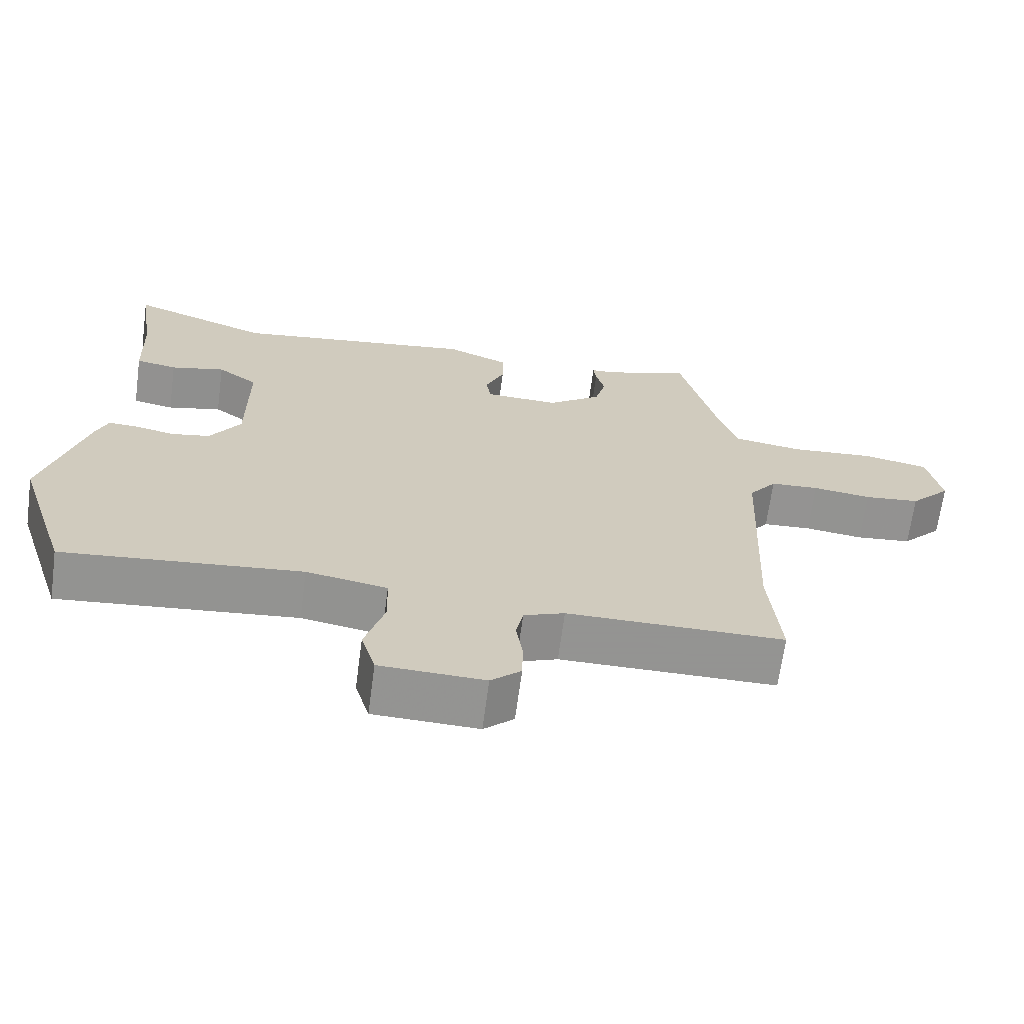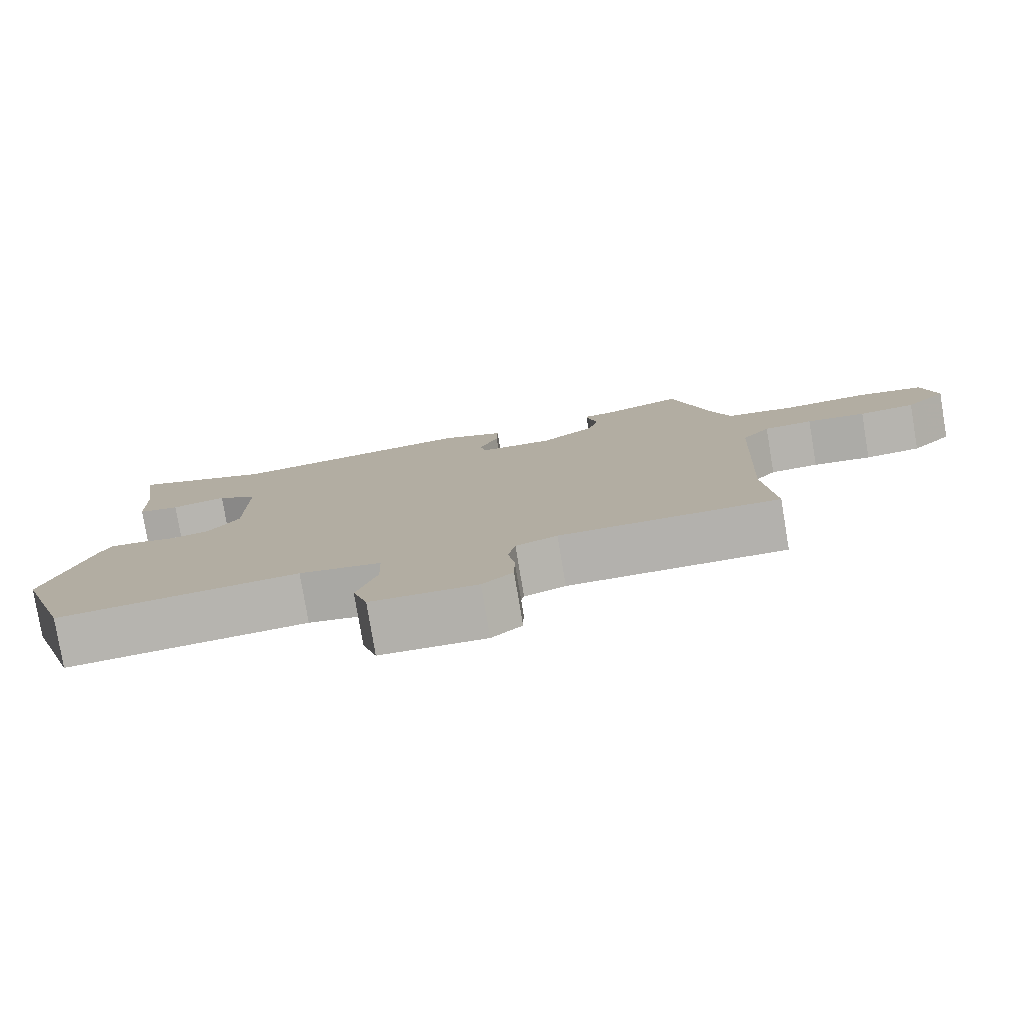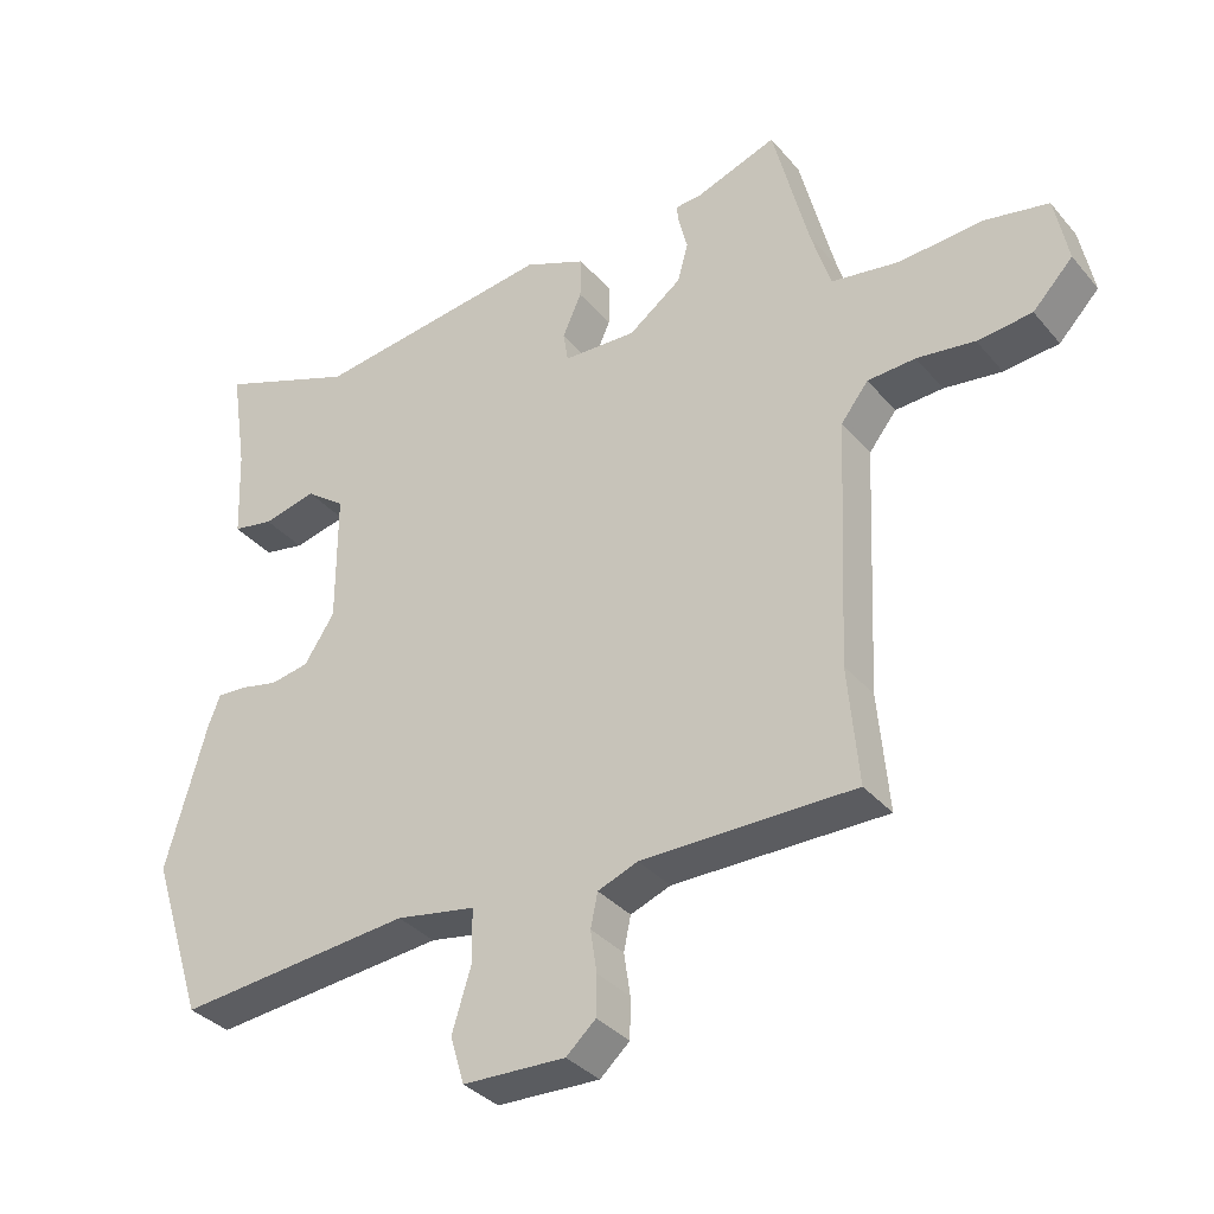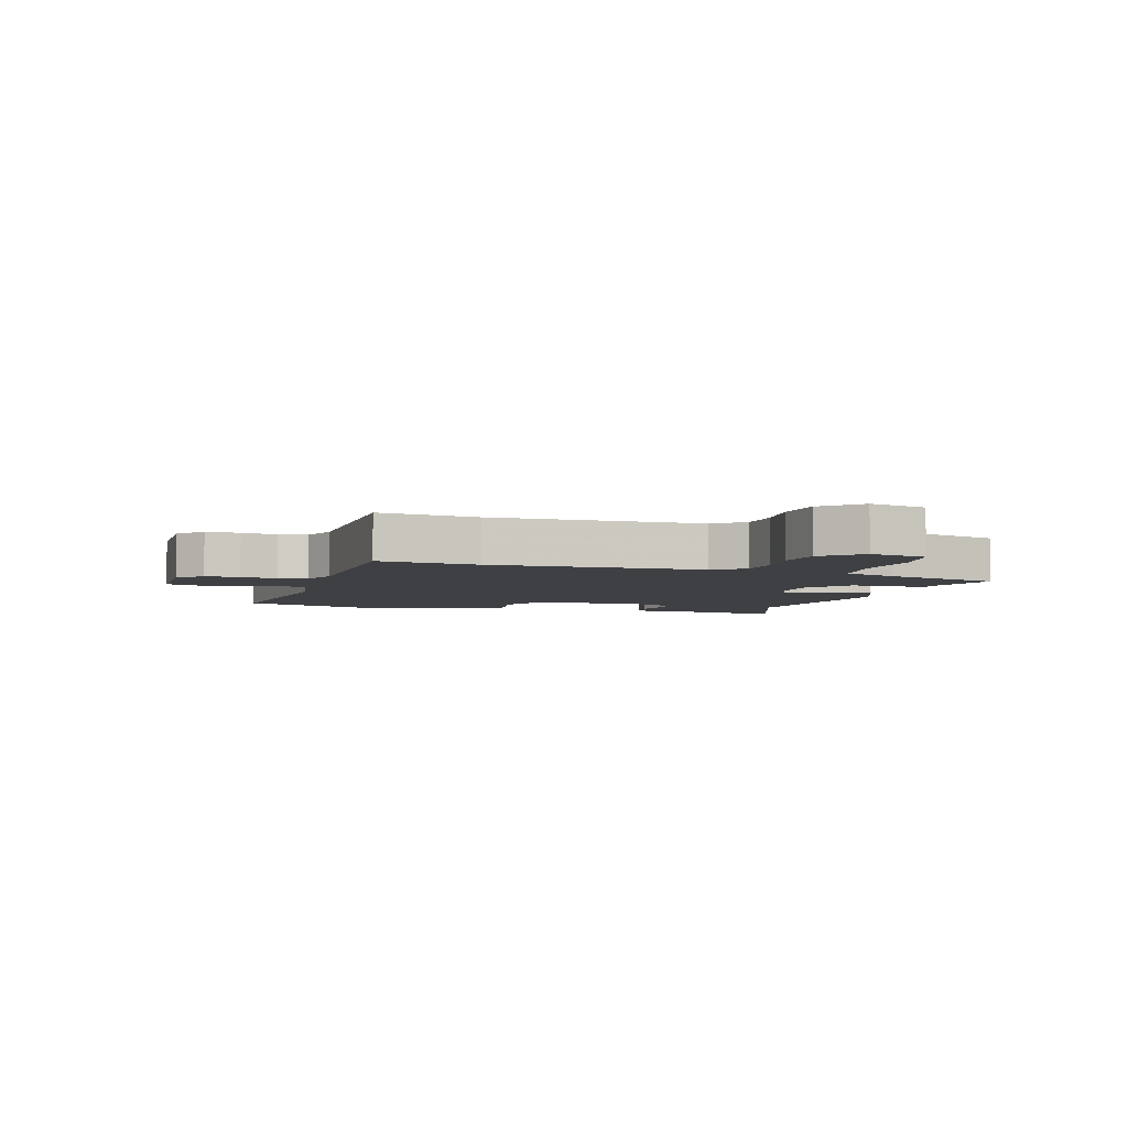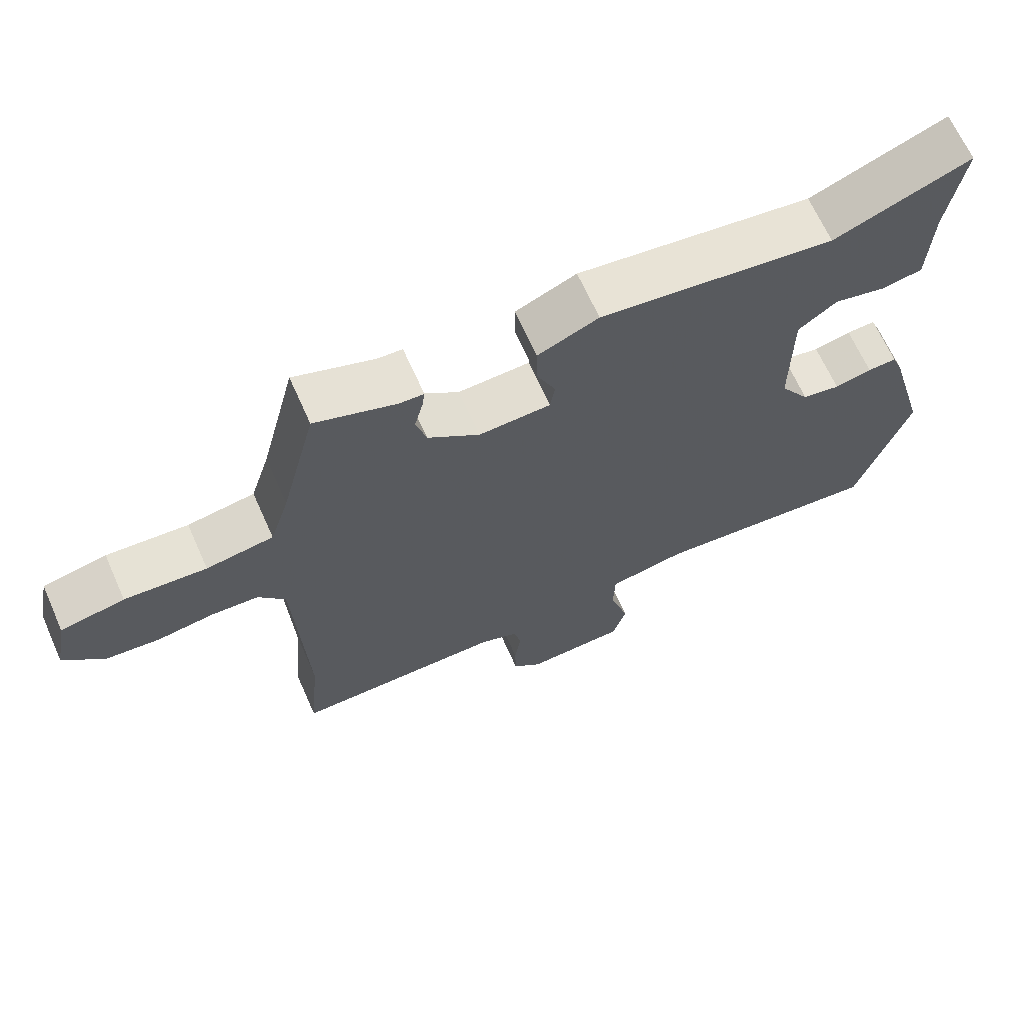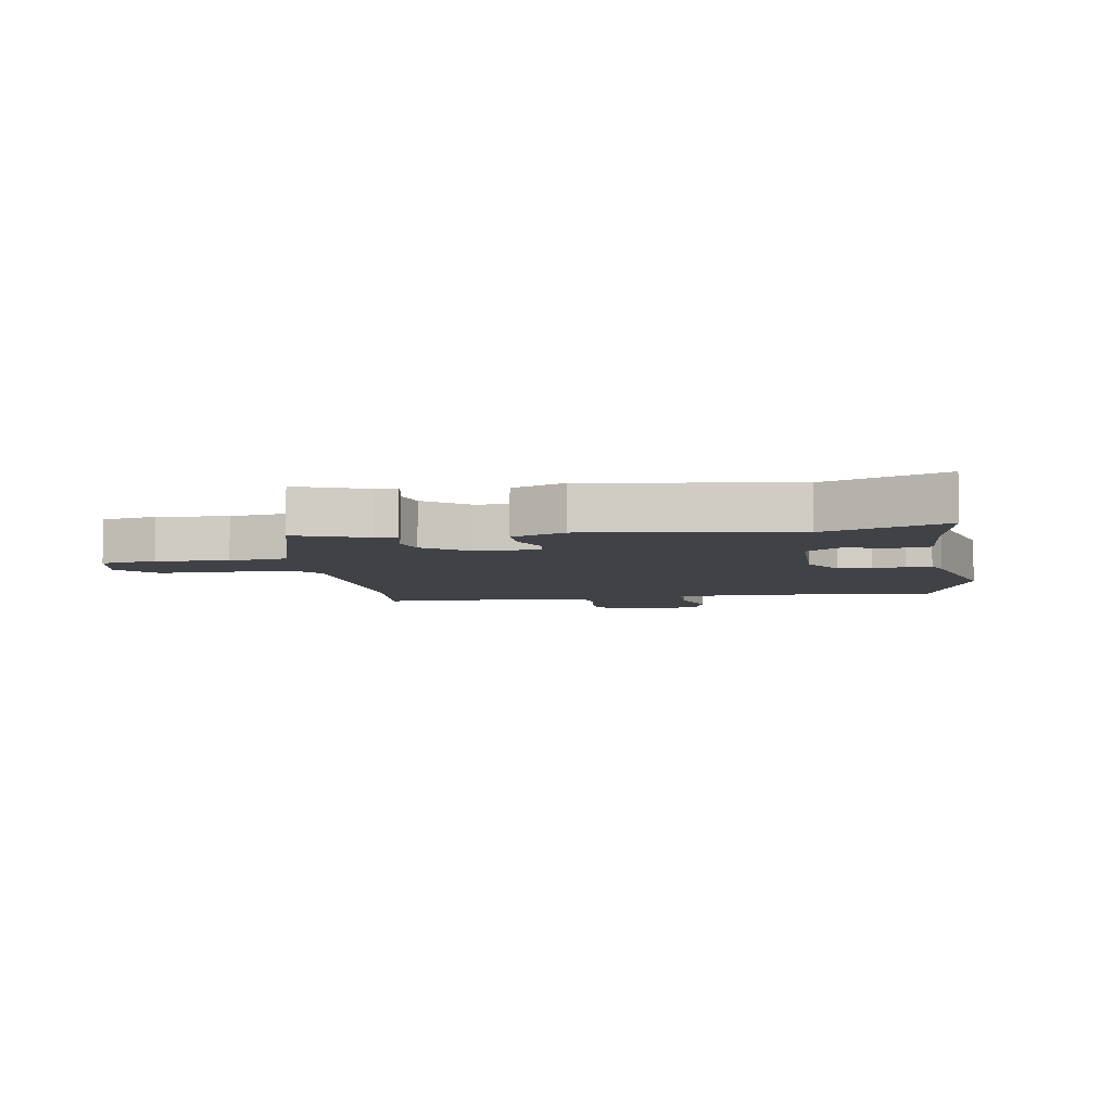
<metadata>
{"format":"obj","ext":"obj","renderer":"f3d","projection":"perspective","resolution":1024,"background":"white","views":[{"elev":-66.9,"azim":172.4,"up":"+Z"},{"elev":-79.2,"azim":-170.5,"up":"+Z"},{"elev":-34.6,"azim":-145.9,"up":"+Z"},{"elev":-4.7,"azim":-107.9,"up":"+Y"},{"elev":66.8,"azim":-24.1,"up":"+Z"},{"elev":-6.3,"azim":8.6,"up":"+Y"}]}
</metadata>
<code>
v 0.563 0.07 -0.306
v 0.488 0.07 -0.537
v 0.154 0.07 -0.505
v 0.041 0.07 -0.525
v 0.039 0.07 -0.599
v 0.067 0.07 -0.69
v 0.047 0.07 -0.757
v -0.099 0.07 -0.762
v -0.141 0.07 -0.724
v -0.142 0.07 -0.667
v -0.133 0.07 -0.607
v -0.143 0.07 -0.559
v -0.2 0.07 -0.537
v -0.503 0.07 -0.537
v -0.488 0.07 -0.37
v -0.504 0.07 -0.019
v -0.543 0.07 0.031
v -0.611 0.07 0.035
v -0.693 0.07 0.024
v -0.771 0.07 0.032
v -0.828 0.07 0.092
v -0.809 0.07 0.188
v -0.717 0.07 0.206
v -0.599 0.07 0.197
v -0.502 0.07 0.212
v -0.474 0.07 0.301
v -0.423 0.07 0.502
v -0.306 0.07 0.46
v -0.27 0.07 0.458
v -0.274 0.07 0.429
v -0.286 0.07 0.382
v -0.271 0.07 0.327
v -0.196 0.07 0.271
v -0.092 0.07 0.275
v -0.085 0.07 0.318
v -0.112 0.07 0.379
v -0.113 0.07 0.439
v -0.025 0.07 0.476
v 0.315 0.07 0.43
v 0.512 0.07 0.505
v 0.489 0.07 0.354
v 0.484 0.07 0.226
v 0.426 0.07 0.215
v 0.35 0.07 0.233
v 0.294 0.07 0.192
v 0.294 0.07 0.005
v 0.337 0.07 -0.061
v 0.392 0.07 -0.071
v 0.446 0.07 -0.059
v 0.488 0.07 -0.057
v 0.504 0.07 -0.097
v 0.563 0 -0.306
v 0.488 0 -0.537
v 0.154 0 -0.505
v 0.041 0 -0.525
v 0.039 0 -0.599
v 0.067 0 -0.69
v 0.047 0 -0.757
v -0.099 0 -0.762
v -0.141 0 -0.724
v -0.142 0 -0.667
v -0.133 0 -0.607
v -0.143 0 -0.559
v -0.2 0 -0.537
v -0.503 0 -0.537
v -0.488 0 -0.37
v -0.504 0 -0.019
v -0.543 0 0.031
v -0.611 0 0.035
v -0.693 0 0.024
v -0.771 0 0.032
v -0.828 0 0.092
v -0.809 0 0.188
v -0.717 0 0.206
v -0.599 0 0.197
v -0.502 0 0.212
v -0.474 0 0.301
v -0.423 0 0.502
v -0.306 0 0.46
v -0.27 0 0.458
v -0.274 0 0.429
v -0.286 0 0.382
v -0.271 0 0.327
v -0.196 0 0.271
v -0.092 0 0.275
v -0.085 0 0.318
v -0.112 0 0.379
v -0.113 0 0.439
v -0.025 0 0.476
v 0.315 0 0.43
v 0.512 0 0.505
v 0.489 0 0.354
v 0.484 0 0.226
v 0.426 0 0.215
v 0.35 0 0.233
v 0.294 0 0.192
v 0.294 0 0.005
v 0.337 0 -0.061
v 0.392 0 -0.071
v 0.446 0 -0.059
v 0.488 0 -0.057
v 0.504 0 -0.097
f 48 49 50 51
f 47 48 51 1
f 41 42 43 44
f 39 40 41 44
f 39 44 45
f 38 39 45
f 35 36 37 38
f 34 35 38 45
f 33 34 45 46
f 28 29 30 31
f 26 27 28 31
f 25 26 31 32
f 21 22 23 24
f 21 24 25
f 18 19 20 21
f 17 18 21 25
f 16 17 25 32
f 13 14 15
f 12 13 15 16
f 8 9 10 11
f 8 11 12
f 5 6 7 8
f 4 5 8 12
f 47 1 2 3
f 33 46 47 3
f 4 12 16 32
f 3 4 32 33
f 102 101 100 99
f 52 102 99 98
f 95 94 93 92
f 95 92 91 90
f 96 95 90
f 96 90 89
f 89 88 87 86
f 96 89 86 85
f 97 96 85 84
f 82 81 80 79
f 82 79 78 77
f 83 82 77 76
f 75 74 73 72
f 76 75 72
f 72 71 70 69
f 76 72 69 68
f 83 76 68 67
f 66 65 64
f 67 66 64 63
f 62 61 60 59
f 63 62 59
f 59 58 57 56
f 63 59 56 55
f 54 53 52 98
f 54 98 97 84
f 83 67 63 55
f 84 83 55 54
f 1 52 53 2
f 2 53 54 3
f 3 54 55 4
f 4 55 56 5
f 5 56 57 6
f 6 57 58 7
f 7 58 59 8
f 8 59 60 9
f 9 60 61 10
f 10 61 62 11
f 11 62 63 12
f 12 63 64 13
f 13 64 65 14
f 14 65 66 15
f 15 66 67 16
f 16 67 68 17
f 17 68 69 18
f 18 69 70 19
f 19 70 71 20
f 20 71 72 21
f 21 72 73 22
f 22 73 74 23
f 23 74 75 24
f 24 75 76 25
f 25 76 77 26
f 26 77 78 27
f 27 78 79 28
f 28 79 80 29
f 29 80 81 30
f 30 81 82 31
f 31 82 83 32
f 32 83 84 33
f 33 84 85 34
f 34 85 86 35
f 35 86 87 36
f 36 87 88 37
f 37 88 89 38
f 38 89 90 39
f 39 90 91 40
f 40 91 92 41
f 41 92 93 42
f 42 93 94 43
f 43 94 95 44
f 44 95 96 45
f 45 96 97 46
f 46 97 98 47
f 47 98 99 48
f 48 99 100 49
f 49 100 101 50
f 50 101 102 51
f 51 102 52 1

</code>
